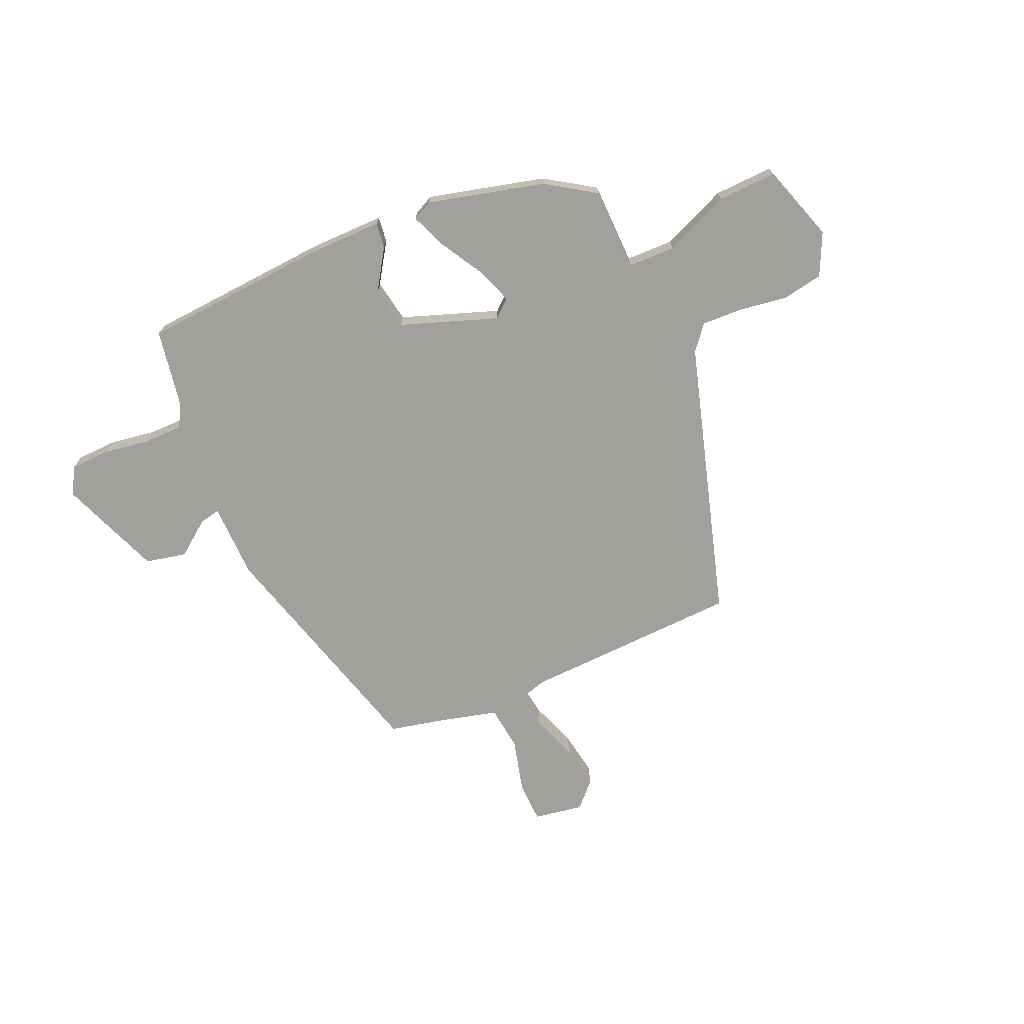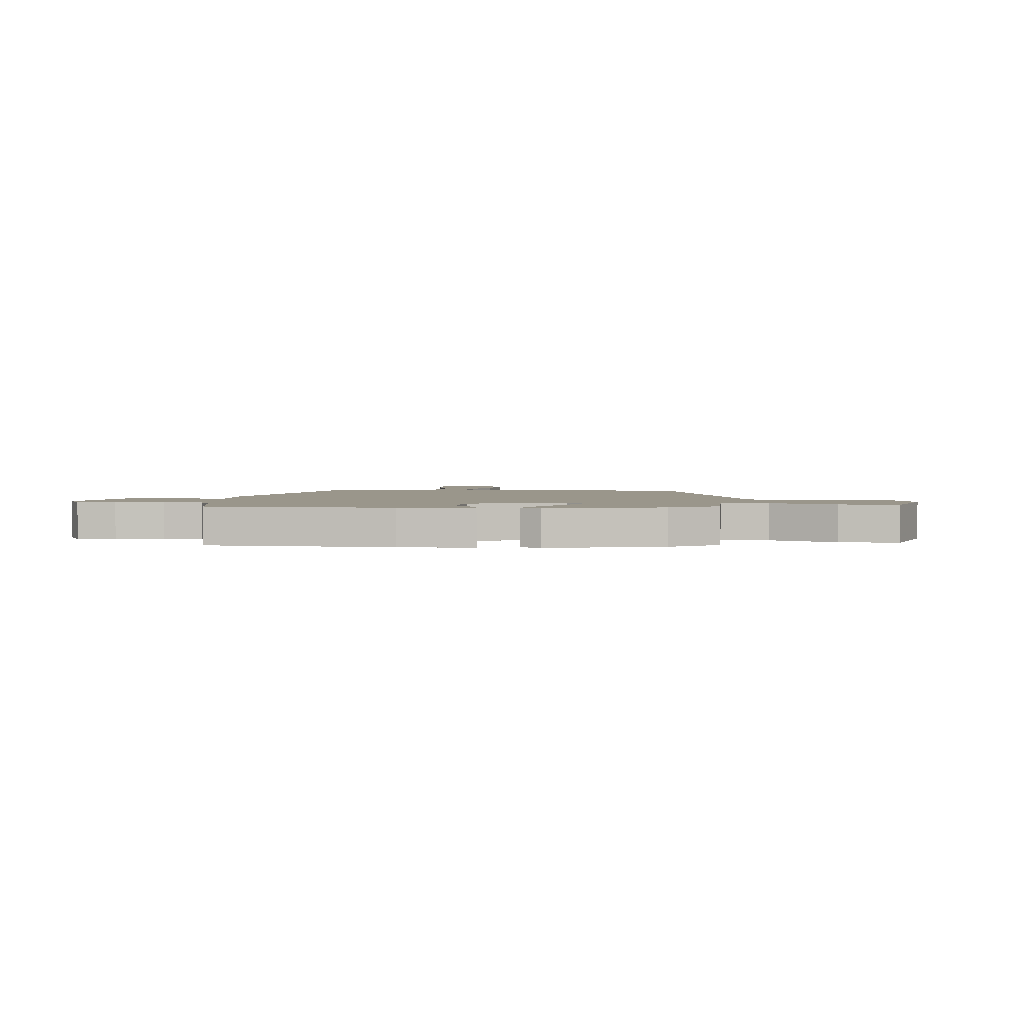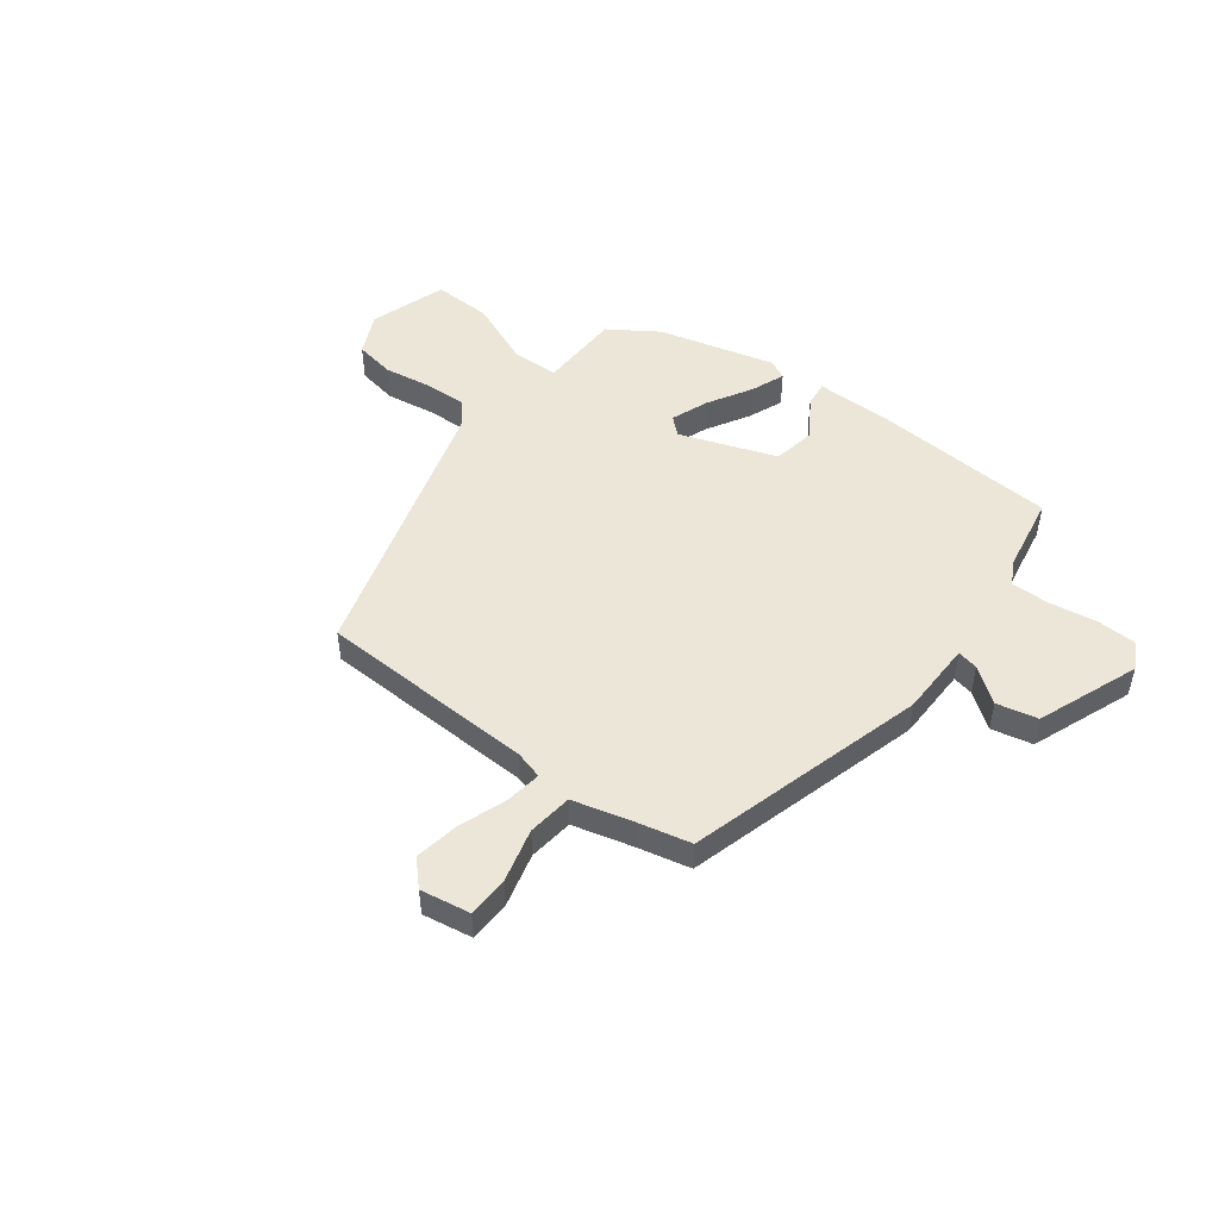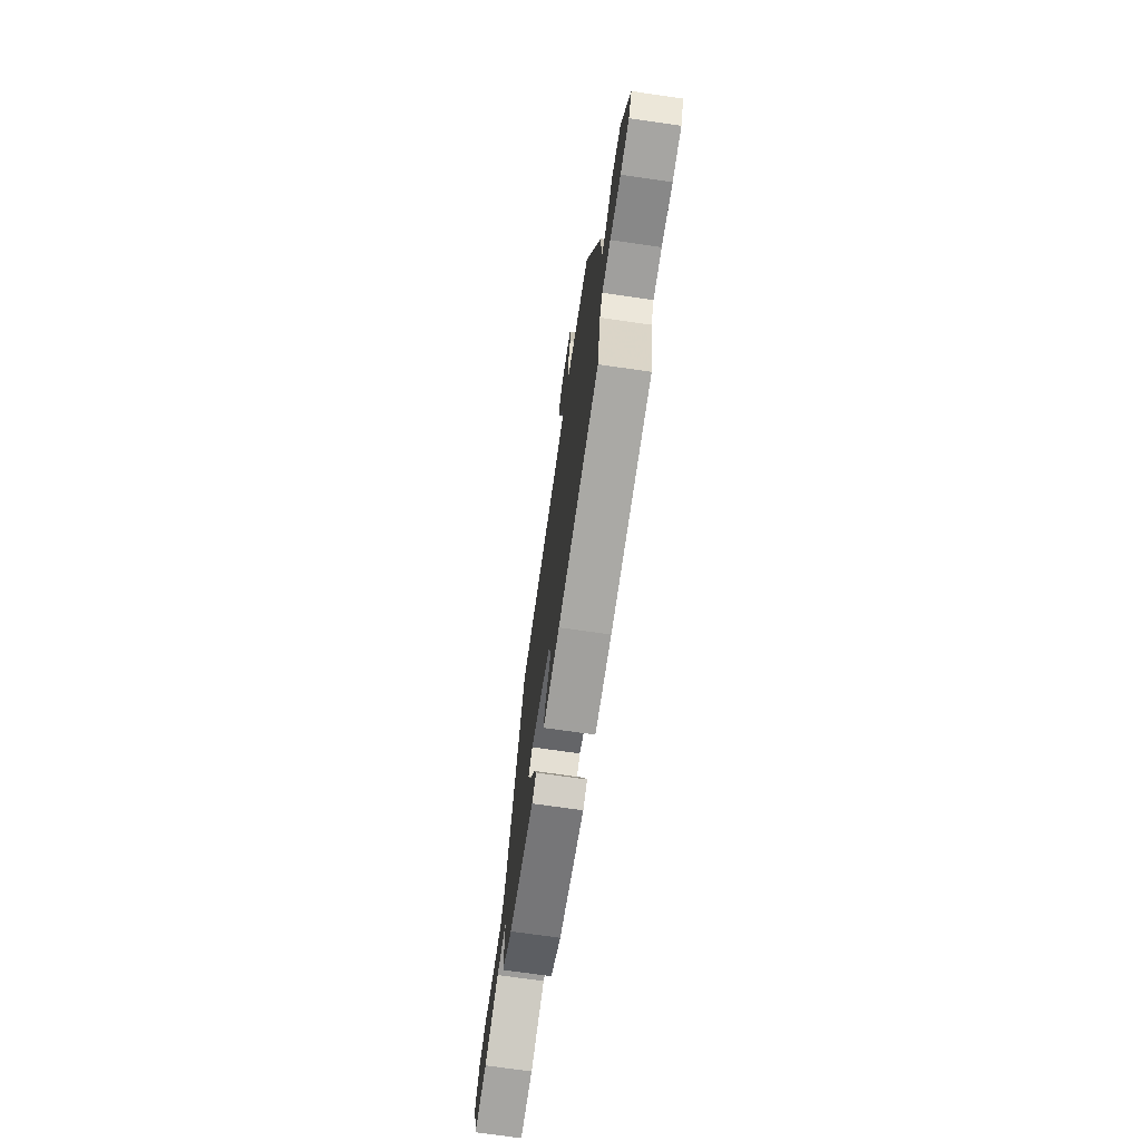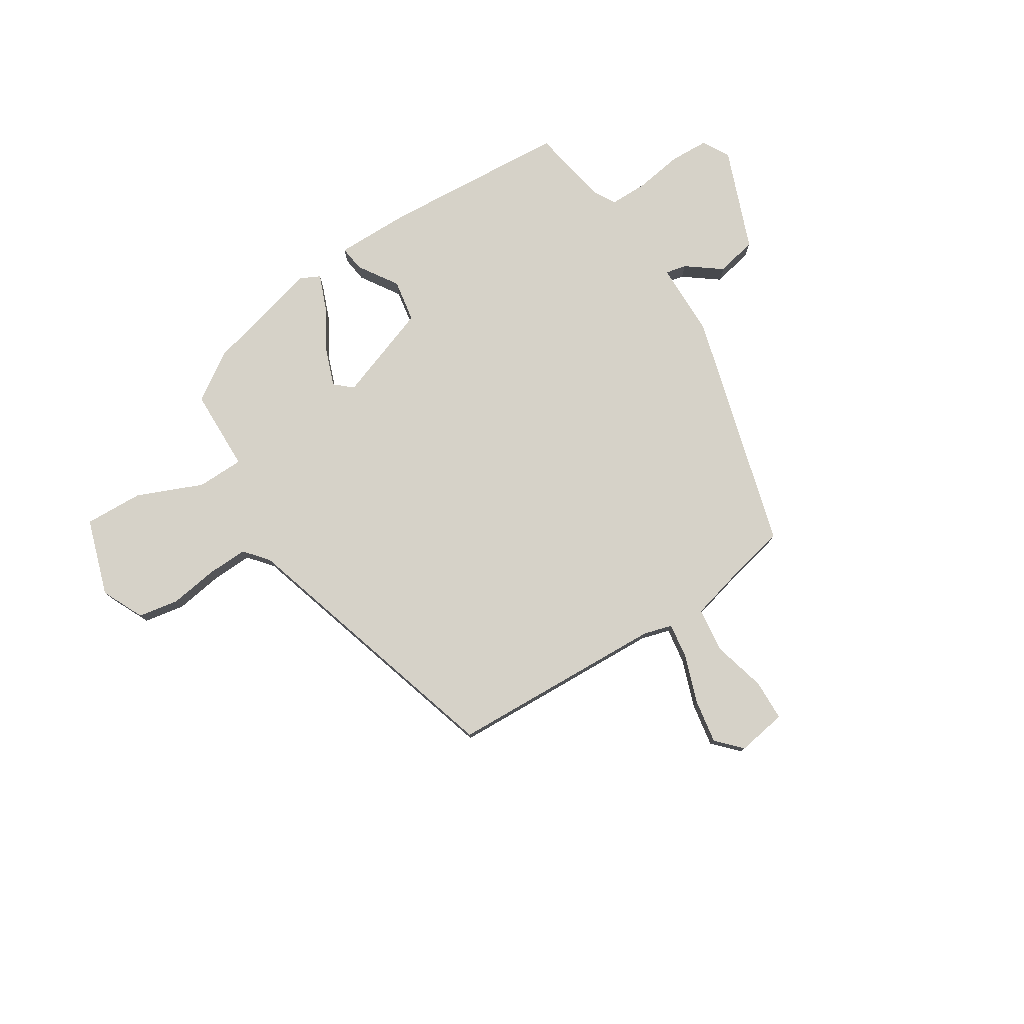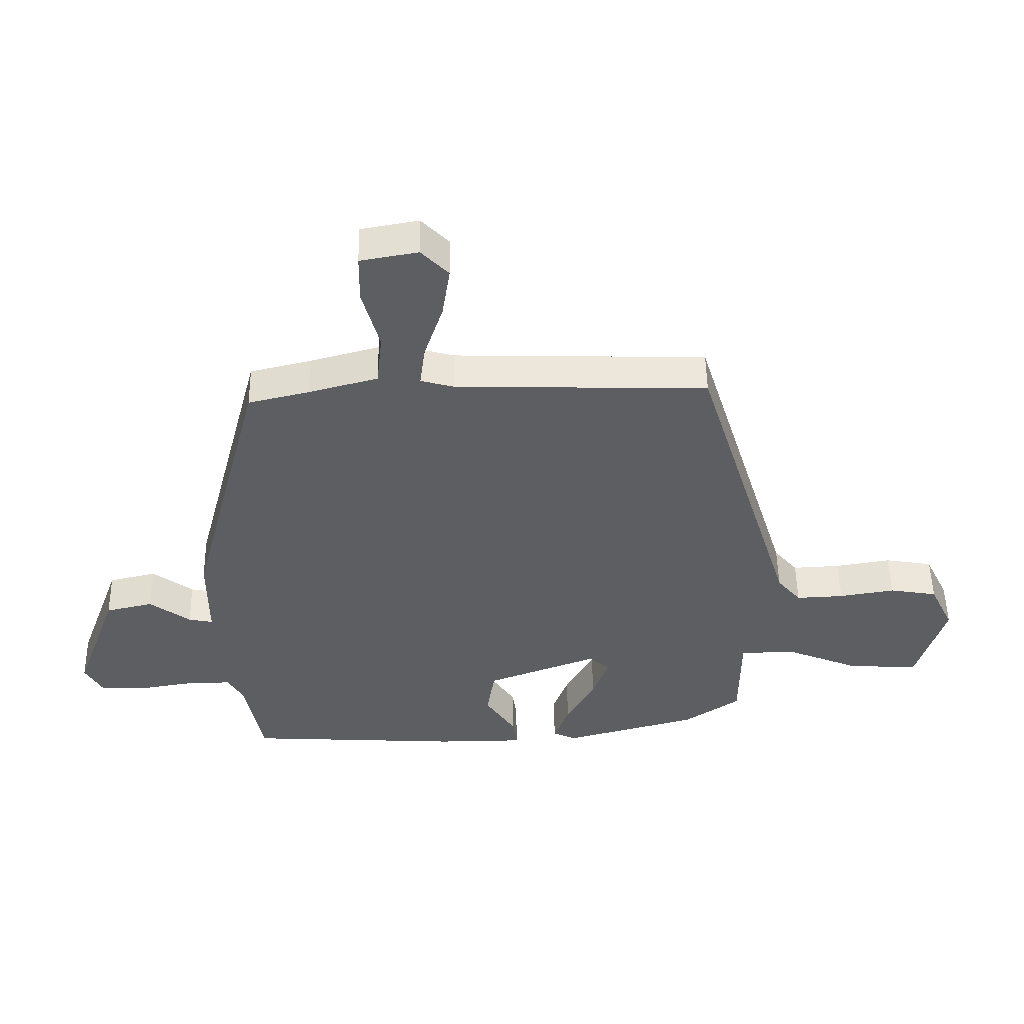
<metadata>
{"format":"obj","ext":"obj","renderer":"f3d","projection":"perspective","resolution":1024,"background":"white","views":[{"elev":-71.7,"azim":-155.6,"up":"+Y"},{"elev":2.4,"azim":-173.9,"up":"+Y"},{"elev":48.9,"azim":37.9,"up":"+Y"},{"elev":-72.1,"azim":81.8,"up":"+Z"},{"elev":78.1,"azim":-31.6,"up":"+Y"},{"elev":50.7,"azim":179.1,"up":"+Z"}]}
</metadata>
<code>
v -0.337 0.07 0.512
v 0.079 0.07 0.523
v 0.134 0.07 0.538
v 0.125 0.07 0.607
v 0.094 0.07 0.699
v 0.081 0.07 0.783
v 0.126 0.07 0.829
v 0.221 0.07 0.812
v 0.222 0.07 0.733
v 0.194 0.07 0.631
v 0.203 0.07 0.545
v 0.317 0.07 0.514
v 0.418 0.07 0.49
v 0.539 0.07 0.032
v 0.539 0.07 -0.112
v 0.579 0.07 -0.104
v 0.646 0.07 -0.055
v 0.724 0.07 -0.073
v 0.796 0.07 -0.268
v 0.767 0.07 -0.32
v 0.692 0.07 -0.322
v 0.601 0.07 -0.307
v 0.528 0.07 -0.306
v 0.503 0.07 -0.349
v 0.474 0.07 -0.499
v 0.119 0.07 -0.519
v -0.025 0.07 -0.518
v -0.018 0.07 -0.469
v 0.032 0.07 -0.394
v 0.019 0.07 -0.312
v -0.164 0.07 -0.244
v -0.198 0.07 -0.273
v -0.172 0.07 -0.345
v -0.125 0.07 -0.429
v -0.1 0.07 -0.495
v -0.138 0.07 -0.513
v -0.36 0.07 -0.453
v -0.452 0.07 -0.391
v -0.453 0.07 -0.232
v -0.543 0.07 -0.229
v -0.669 0.07 -0.28
v -0.782 0.07 -0.283
v -0.828 0.07 -0.135
v -0.789 0.07 -0.055
v -0.711 0.07 -0.042
v -0.619 0.07 -0.057
v -0.541 0.07 -0.061
v -0.502 0.07 -0.015
v -0.337 0 0.512
v 0.079 0 0.523
v 0.134 0 0.538
v 0.125 0 0.607
v 0.094 0 0.699
v 0.081 0 0.783
v 0.126 0 0.829
v 0.221 0 0.812
v 0.222 0 0.733
v 0.194 0 0.631
v 0.203 0 0.545
v 0.317 0 0.514
v 0.418 0 0.49
v 0.539 0 0.032
v 0.539 0 -0.112
v 0.579 0 -0.104
v 0.646 0 -0.055
v 0.724 0 -0.073
v 0.796 0 -0.268
v 0.767 0 -0.32
v 0.692 0 -0.322
v 0.601 0 -0.307
v 0.528 0 -0.306
v 0.503 0 -0.349
v 0.474 0 -0.499
v 0.119 0 -0.519
v -0.025 0 -0.518
v -0.018 0 -0.469
v 0.032 0 -0.394
v 0.019 0 -0.312
v -0.164 0 -0.244
v -0.198 0 -0.273
v -0.172 0 -0.345
v -0.125 0 -0.429
v -0.1 0 -0.495
v -0.138 0 -0.513
v -0.36 0 -0.453
v -0.452 0 -0.391
v -0.453 0 -0.232
v -0.543 0 -0.229
v -0.669 0 -0.28
v -0.782 0 -0.283
v -0.828 0 -0.135
v -0.789 0 -0.055
v -0.711 0 -0.042
v -0.619 0 -0.057
v -0.541 0 -0.061
v -0.502 0 -0.015
f 44 45 46
f 43 44 46
f 42 43 46
f 41 42 46
f 40 41 46
f 39 40 46 47
f 37 38 39
f 36 37 39
f 35 36 39
f 34 35 39
f 33 34 39
f 39 47 48
f 33 39 48
f 32 33 48
f 27 28 29
f 26 27 29
f 25 26 29
f 24 25 29
f 23 24 29 30
f 20 21 22
f 19 20 22
f 18 19 22
f 17 18 22
f 16 17 22
f 15 16 22 23
f 23 30 31
f 15 23 31
f 14 15 31
f 13 14 31
f 12 13 31
f 8 9 10
f 7 8 10
f 6 7 10
f 5 6 10
f 4 5 10
f 3 4 10 11
f 31 32 48
f 12 31 48
f 11 12 48
f 3 11 48
f 2 3 48
f 1 2 48
f 94 93 92
f 94 92 91
f 94 91 90
f 94 90 89
f 94 89 88
f 95 94 88 87
f 87 86 85
f 87 85 84
f 87 84 83
f 87 83 82
f 87 82 81
f 96 95 87
f 96 87 81
f 96 81 80
f 77 76 75
f 77 75 74
f 77 74 73
f 77 73 72
f 78 77 72 71
f 70 69 68
f 70 68 67
f 70 67 66
f 70 66 65
f 70 65 64
f 71 70 64 63
f 79 78 71
f 79 71 63
f 79 63 62
f 79 62 61
f 79 61 60
f 58 57 56
f 58 56 55
f 58 55 54
f 58 54 53
f 58 53 52
f 59 58 52 51
f 96 80 79
f 96 79 60
f 96 60 59
f 96 59 51
f 96 51 50
f 96 50 49
f 1 49 50 2
f 2 50 51 3
f 3 51 52 4
f 4 52 53 5
f 5 53 54 6
f 6 54 55 7
f 7 55 56 8
f 8 56 57 9
f 9 57 58 10
f 10 58 59 11
f 11 59 60 12
f 12 60 61 13
f 13 61 62 14
f 14 62 63 15
f 15 63 64 16
f 16 64 65 17
f 17 65 66 18
f 18 66 67 19
f 19 67 68 20
f 20 68 69 21
f 21 69 70 22
f 22 70 71 23
f 23 71 72 24
f 24 72 73 25
f 25 73 74 26
f 26 74 75 27
f 27 75 76 28
f 28 76 77 29
f 29 77 78 30
f 30 78 79 31
f 31 79 80 32
f 32 80 81 33
f 33 81 82 34
f 34 82 83 35
f 35 83 84 36
f 36 84 85 37
f 37 85 86 38
f 38 86 87 39
f 39 87 88 40
f 40 88 89 41
f 41 89 90 42
f 42 90 91 43
f 43 91 92 44
f 44 92 93 45
f 45 93 94 46
f 46 94 95 47
f 47 95 96 48
f 48 96 49 1

</code>
